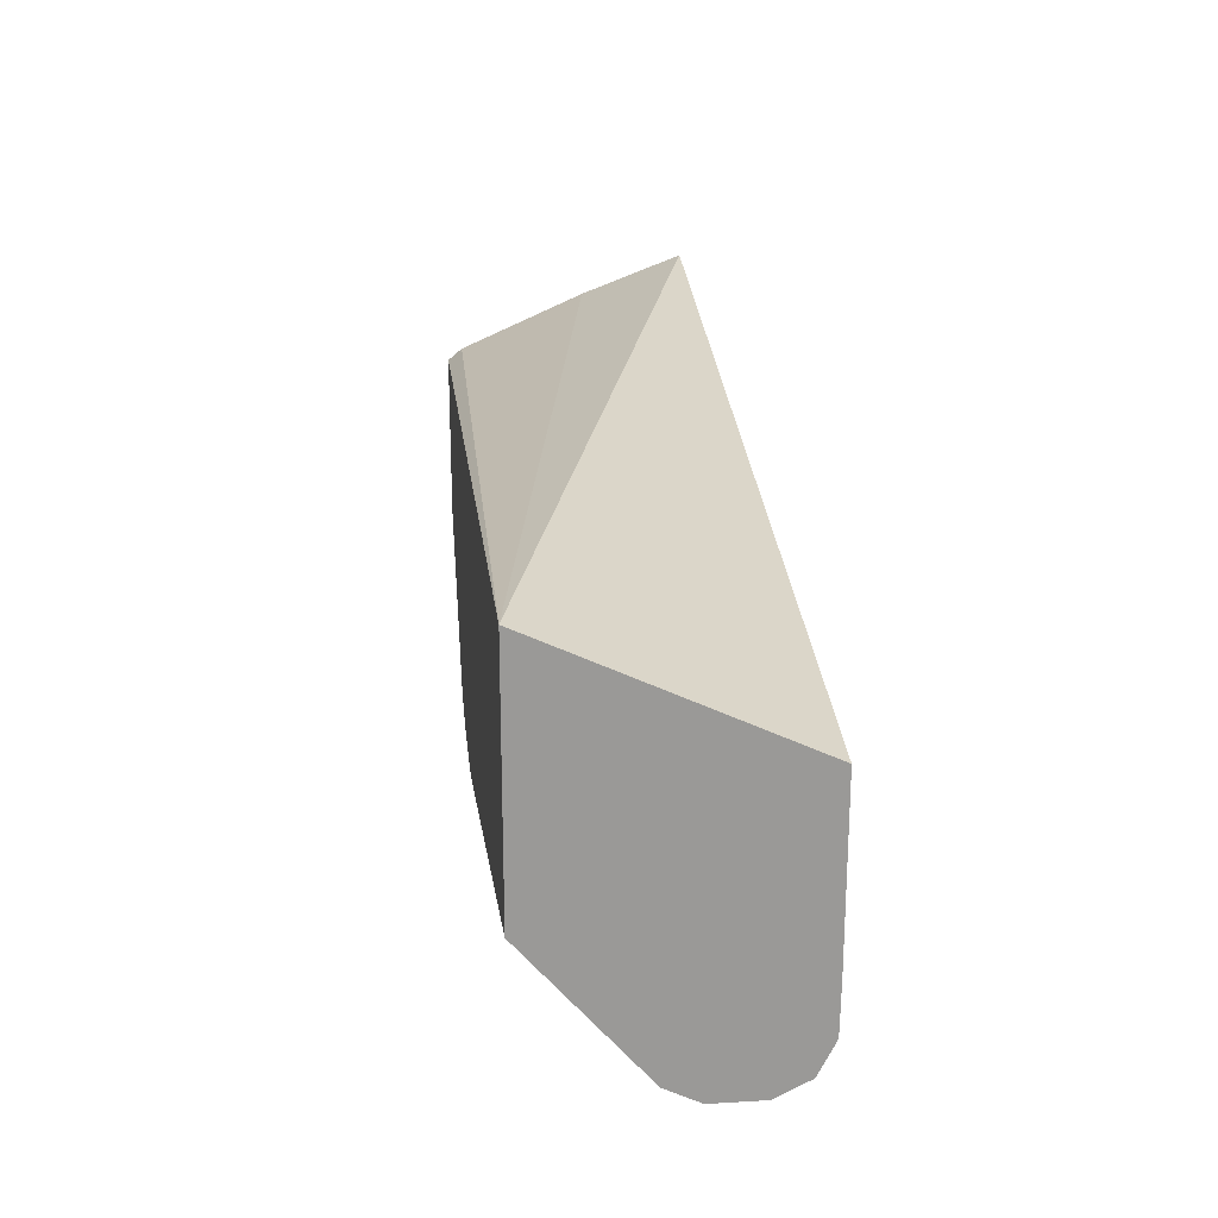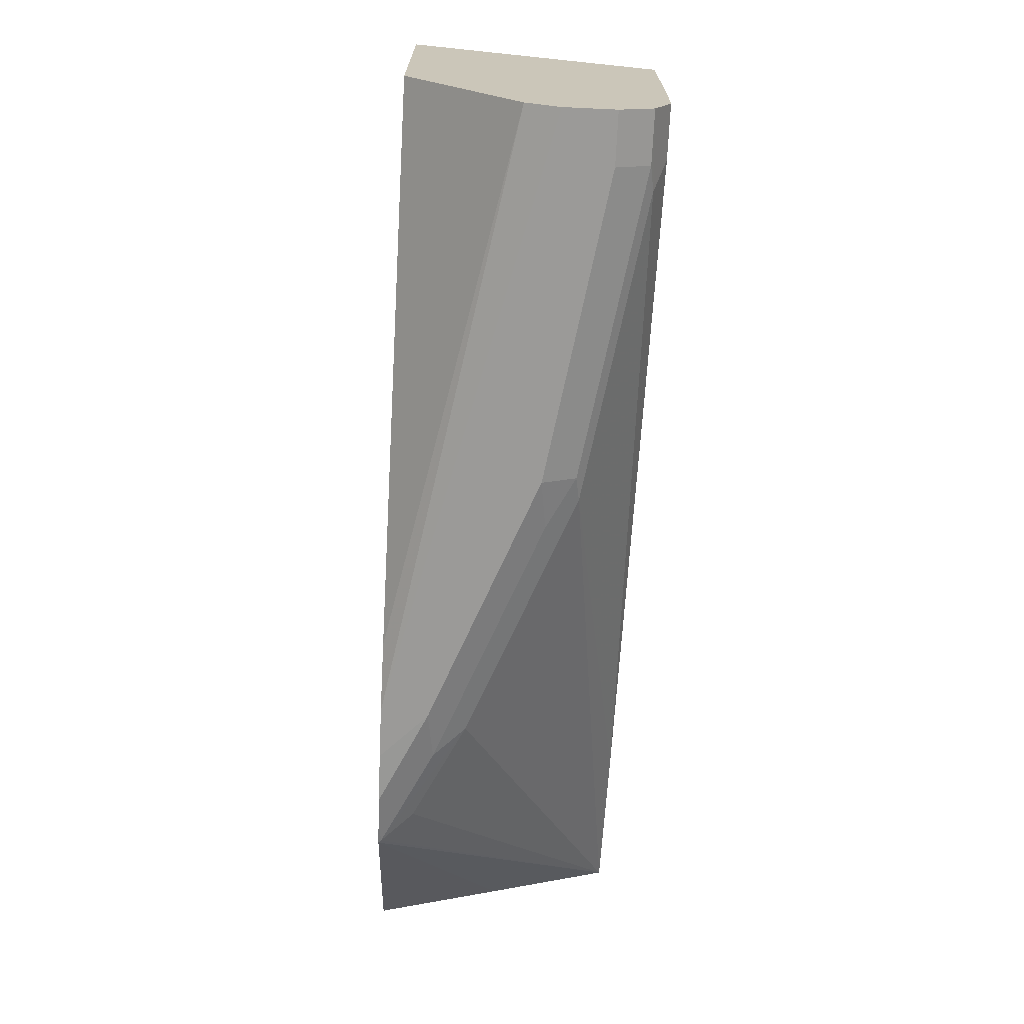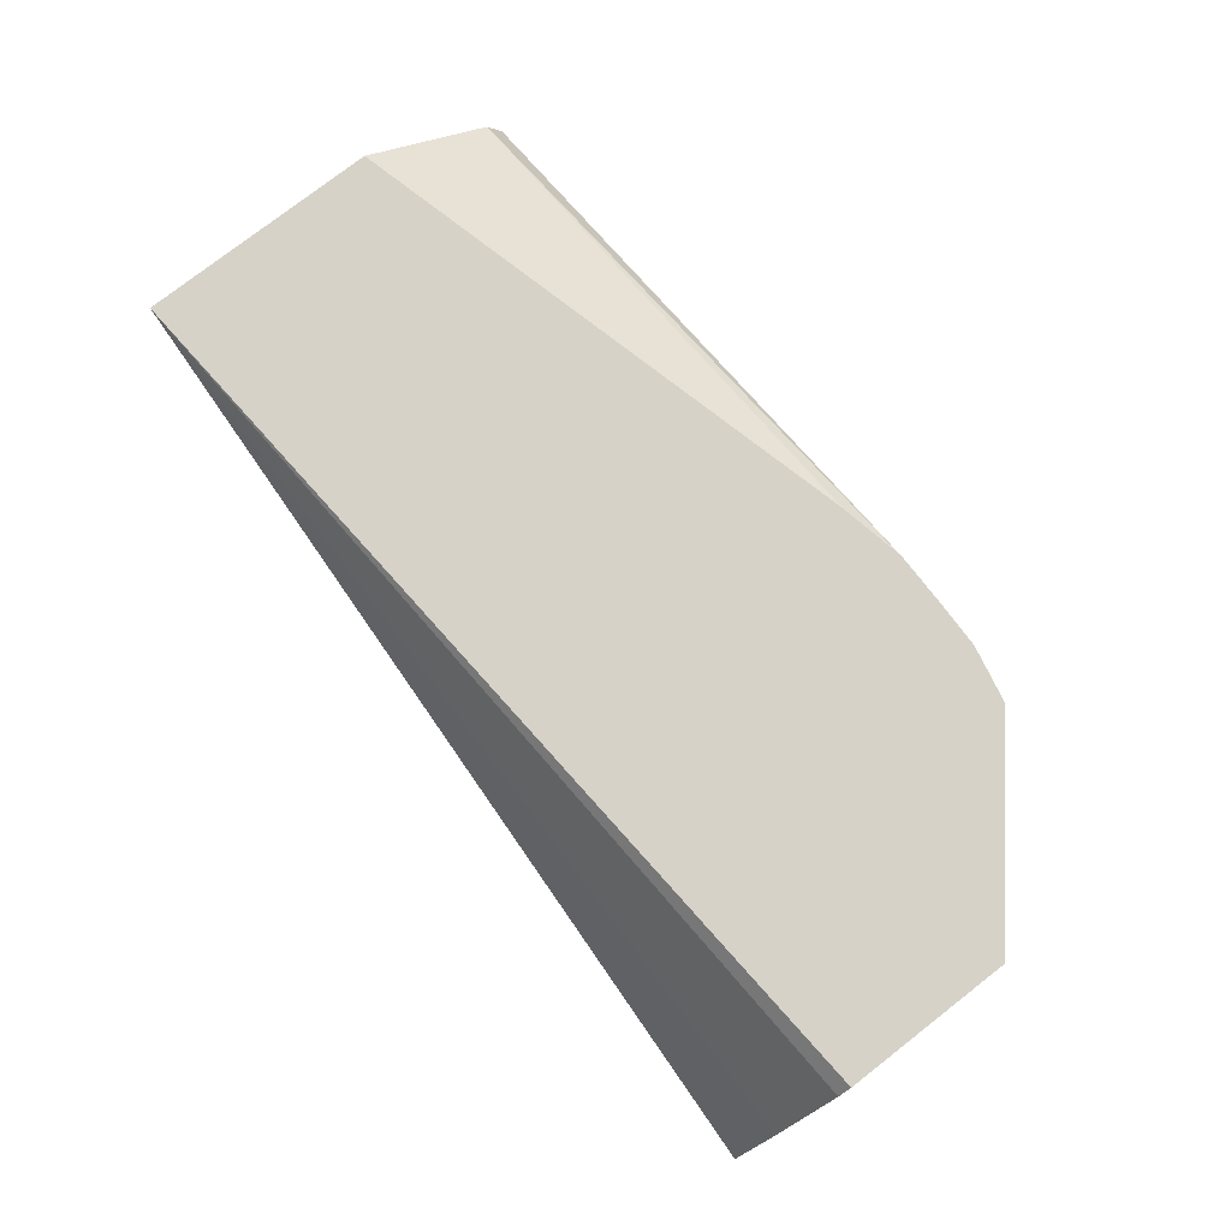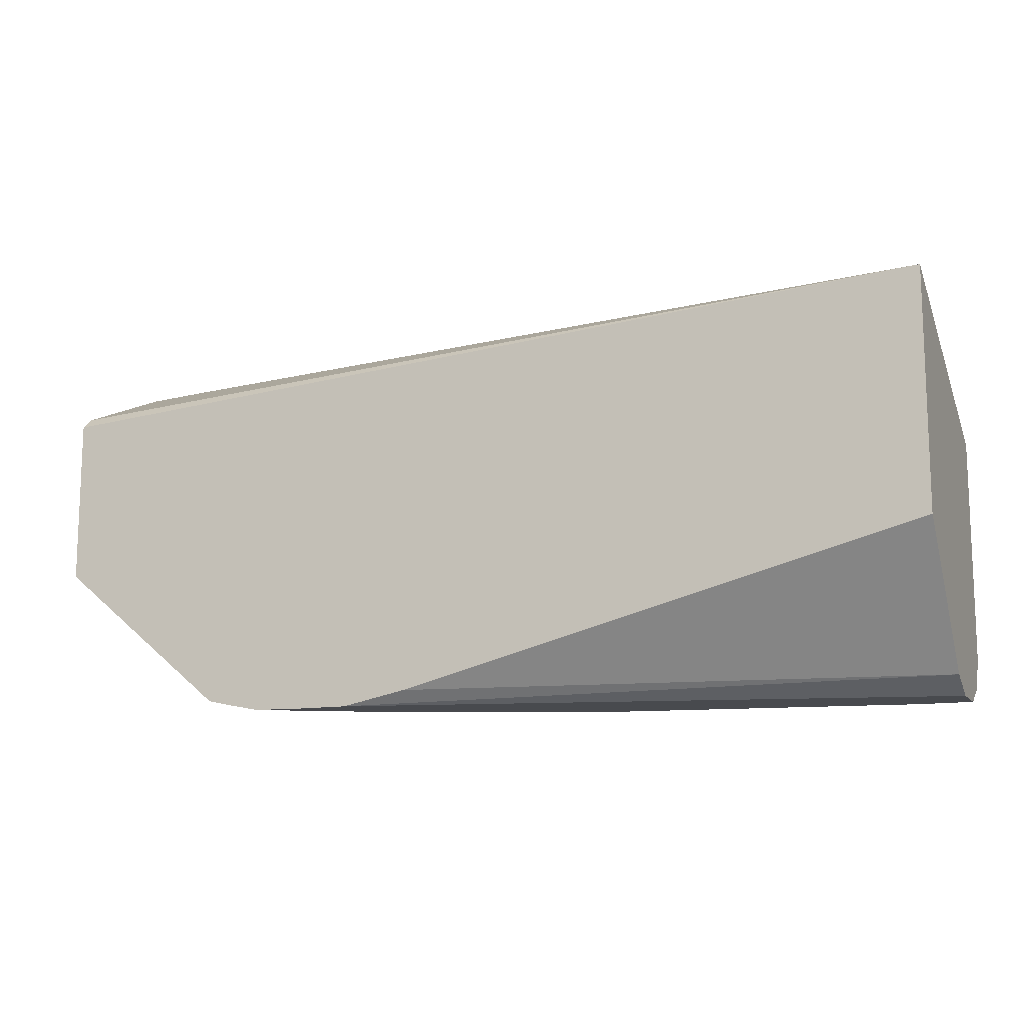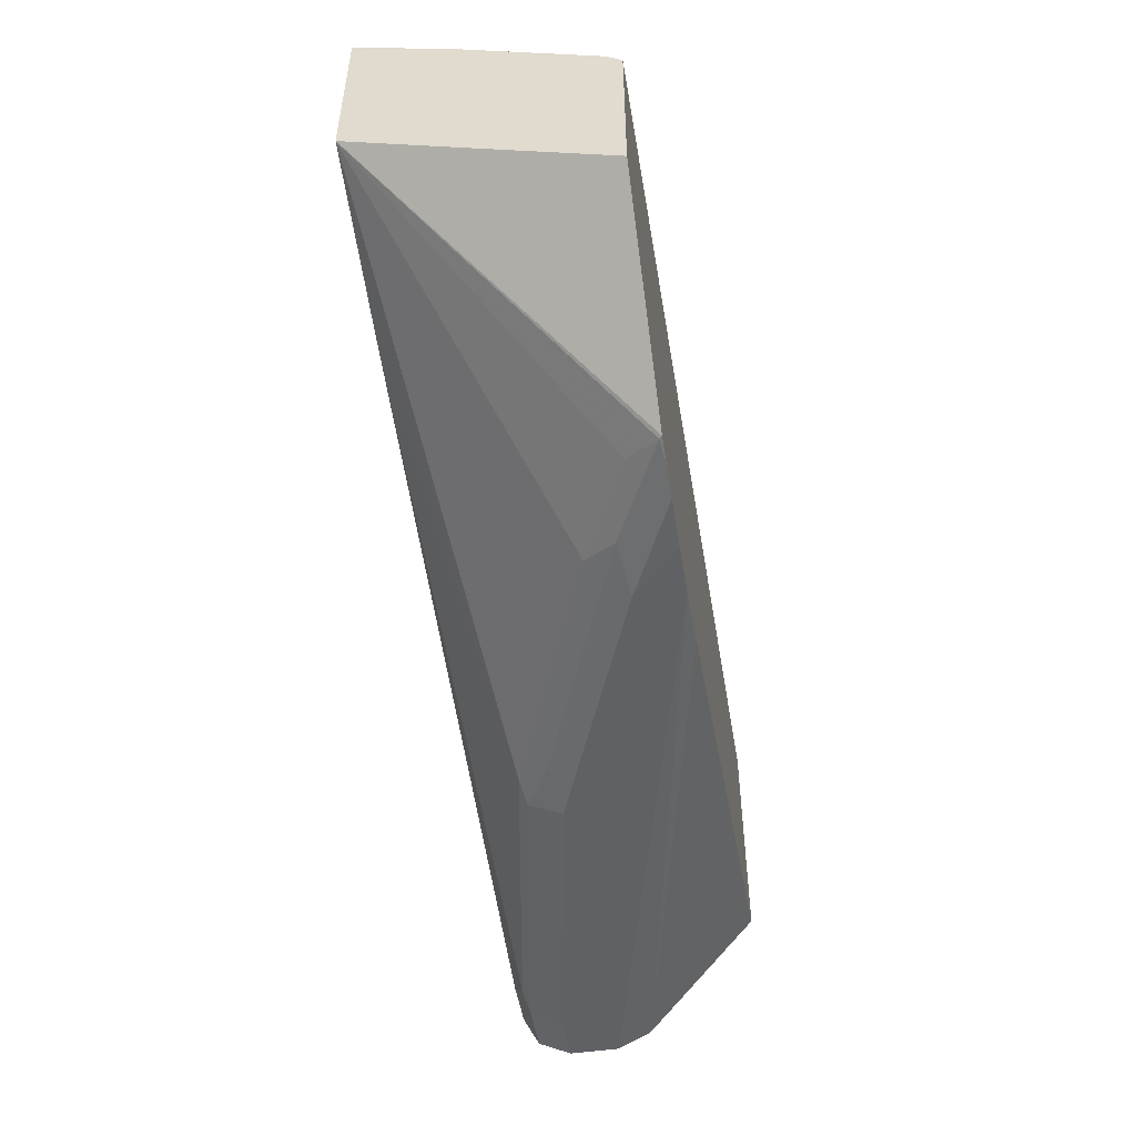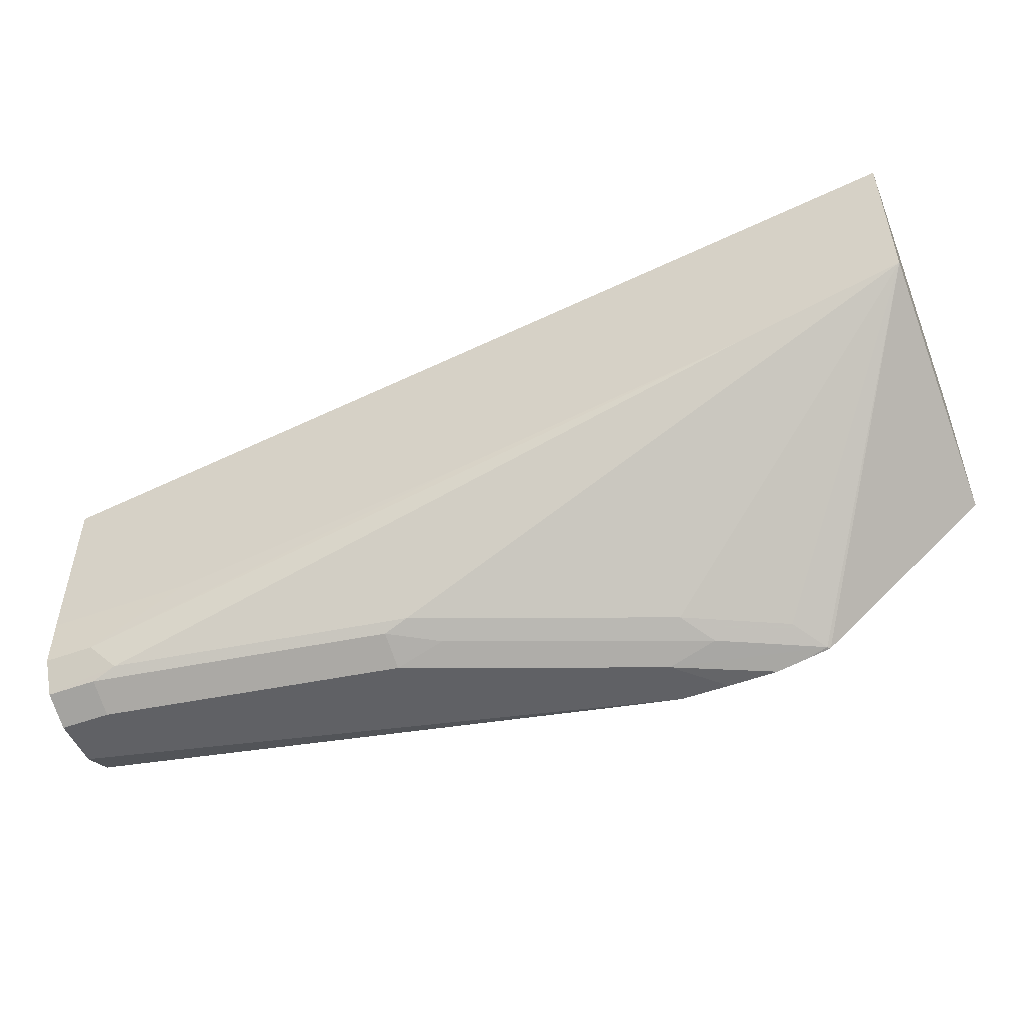
<metadata>
{"format":"obj","ext":"obj","renderer":"f3d","projection":"perspective","resolution":1024,"background":"white","views":[{"elev":21.5,"azim":84.0,"up":"+Y"},{"elev":-69.3,"azim":87.4,"up":"+Y"},{"elev":77.7,"azim":-127.8,"up":"+Z"},{"elev":-12.8,"azim":21.6,"up":"+Y"},{"elev":-50.3,"azim":-80.7,"up":"+Y"},{"elev":-50.3,"azim":-158.0,"up":"+Y"}]}
</metadata>
<code>
v -0.2699 -0.2505 -0.4607
v -0.2909 -0.2502 -0.4607
v -0.2505 -0.2505 -0.4801
v -0.249 -0.2505 -0.4607
v -0.304 -0.2475 -0.4607
v -0.3131 -0.2453 -0.4619
v -0.2713 -0.2453 -0.4827
v -0.1462 -0.2505 -0.5219
v -0.2217 -0.2449 -0.4607
v 0.0003523 -0.2505 -0.5219
v 0.0003523 -0.2435 -0.508
v -0.3143 -0.2453 -0.4607
v -0.3865 -0.1437 -0.5639
v -0.3027 -0.2401 -0.4749
v -0.2609 -0.2401 -0.4958
v -0.167 -0.2453 -0.5245
v -0.1462 -0.2435 -0.5358
v -0.02089 -0.2505 -0.5427
v 0.0003523 -0.1879 -0.4607
v 0.0003523 -0.2505 -0.5427
v -0.3865 -0.1851 -0.4607
v -0.3865 -0.1645 -0.5124
v -0.3865 -0.0823 -0.5639
v -0.3151 -0.1623 -0.5639
v -0.1566 -0.2401 -0.5375
v -0.03134 -0.2401 -0.5584
v -0.02089 -0.2435 -0.5567
v 0.0003523 -0.08695 -0.4607
v 0.0003523 -0.2435 -0.5567
v -0.3865 -0.1147 -0.4607
v -0.3865 -0.07292 -0.5585
v -0.3864 -0.06972 -0.5639
v -0.3131 -0.1627 -0.5639
v -0.02089 -0.2296 -0.5636
v 0.0003523 -0.2296 -0.5636
v 0.0003523 -0.2433 -0.5568
v -0.3865 -0.08603 -0.5206
v -0.3865 -0.1096 -0.4668
v 0.0003523 -0.1355 -0.5639
v -0.1905 -0.1872 -0.5639
v -0.1879 -0.1877 -0.5639
v -0.06266 -0.2081 -0.5639
v 0.0003523 -0.2081 -0.5639
f 15 25 16
f 16 25 17
f 13 41 40
f 17 25 26
f 13 24 25
f 13 33 24
f 13 40 33
f 13 32 39
f 13 43 42
f 13 39 43
f 13 23 32
f 13 31 23
f 13 37 31
f 17 26 27
f 13 30 38
f 13 38 37
f 13 42 41
f 17 27 18
f 28 37 38
f 18 29 20
f 13 21 30
f 34 43 35
f 34 42 43
f 34 41 42
f 34 40 41
f 33 40 34
f 31 37 32
f 28 39 32
f 18 27 29
f 28 38 30
f 27 36 29
f 26 36 27
f 26 35 36
f 26 34 35
f 24 26 25
f 24 34 26
f 24 33 34
f 23 31 32
f 28 32 37
f 13 22 21
f 13 25 15
f 12 22 13
f 2 6 3
f 2 5 6
f 1 5 2
f 1 12 5
f 1 21 12
f 1 30 21
f 1 28 30
f 1 19 28
f 1 9 19
f 1 4 9
f 1 10 4
f 1 20 10
f 1 18 20
f 1 8 18
f 1 3 8
f 1 2 3
f 13 15 14
f 3 6 7
f 3 16 8
f 3 7 16
f 4 11 9
f 12 21 22
f 10 19 11
f 10 28 19
f 10 39 28
f 10 43 39
f 10 35 43
f 10 36 35
f 10 29 36
f 4 10 11
f 10 20 29
f 8 17 18
f 8 16 17
f 7 15 16
f 6 15 7
f 6 14 15
f 6 13 14
f 6 12 13
f 5 12 6
f 9 11 19

</code>
